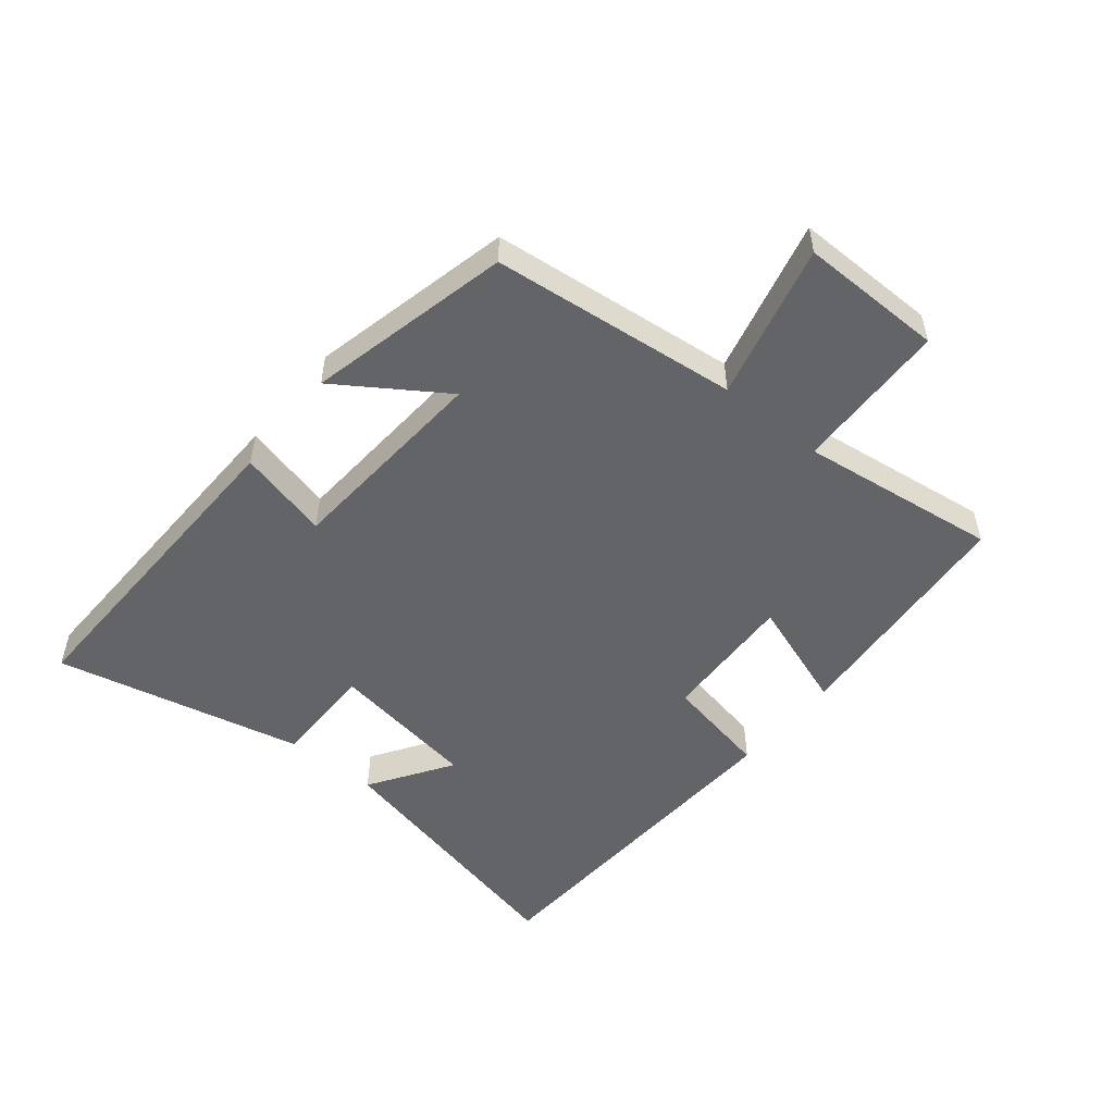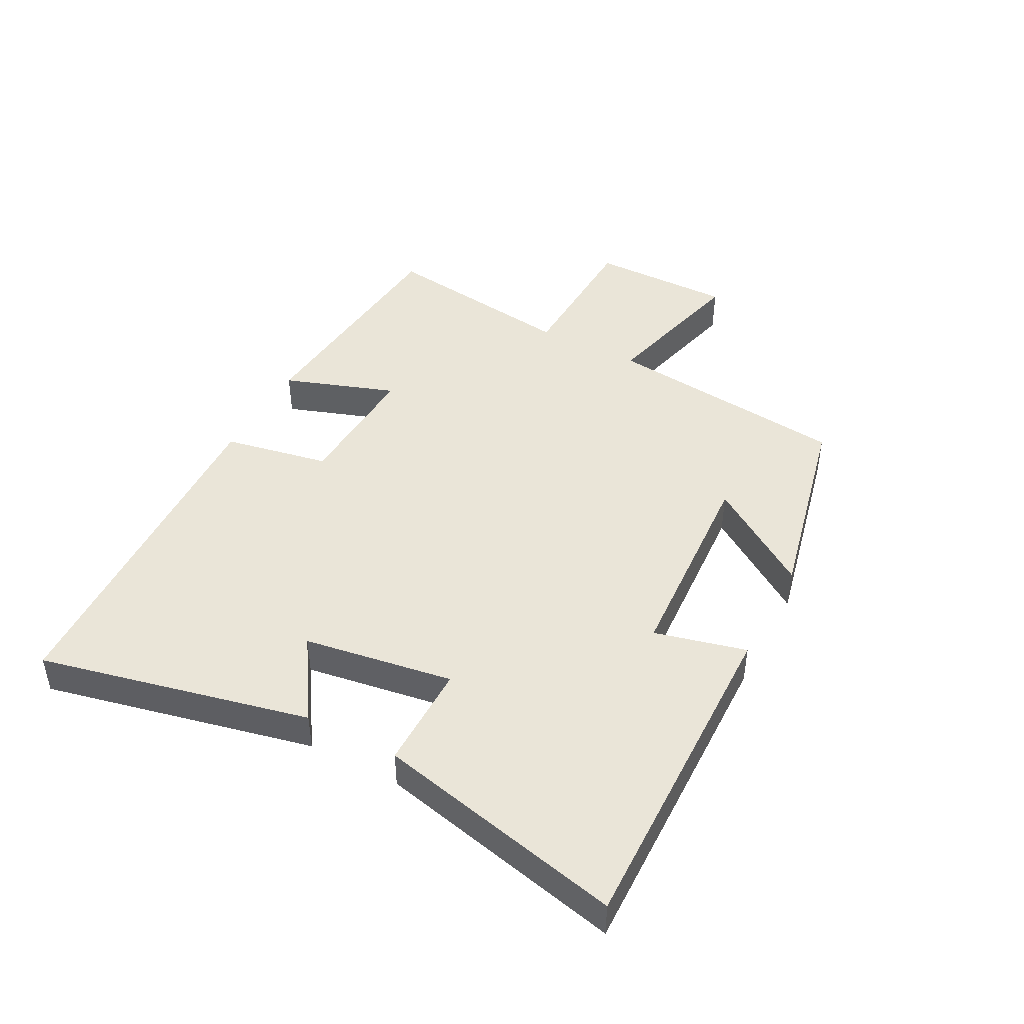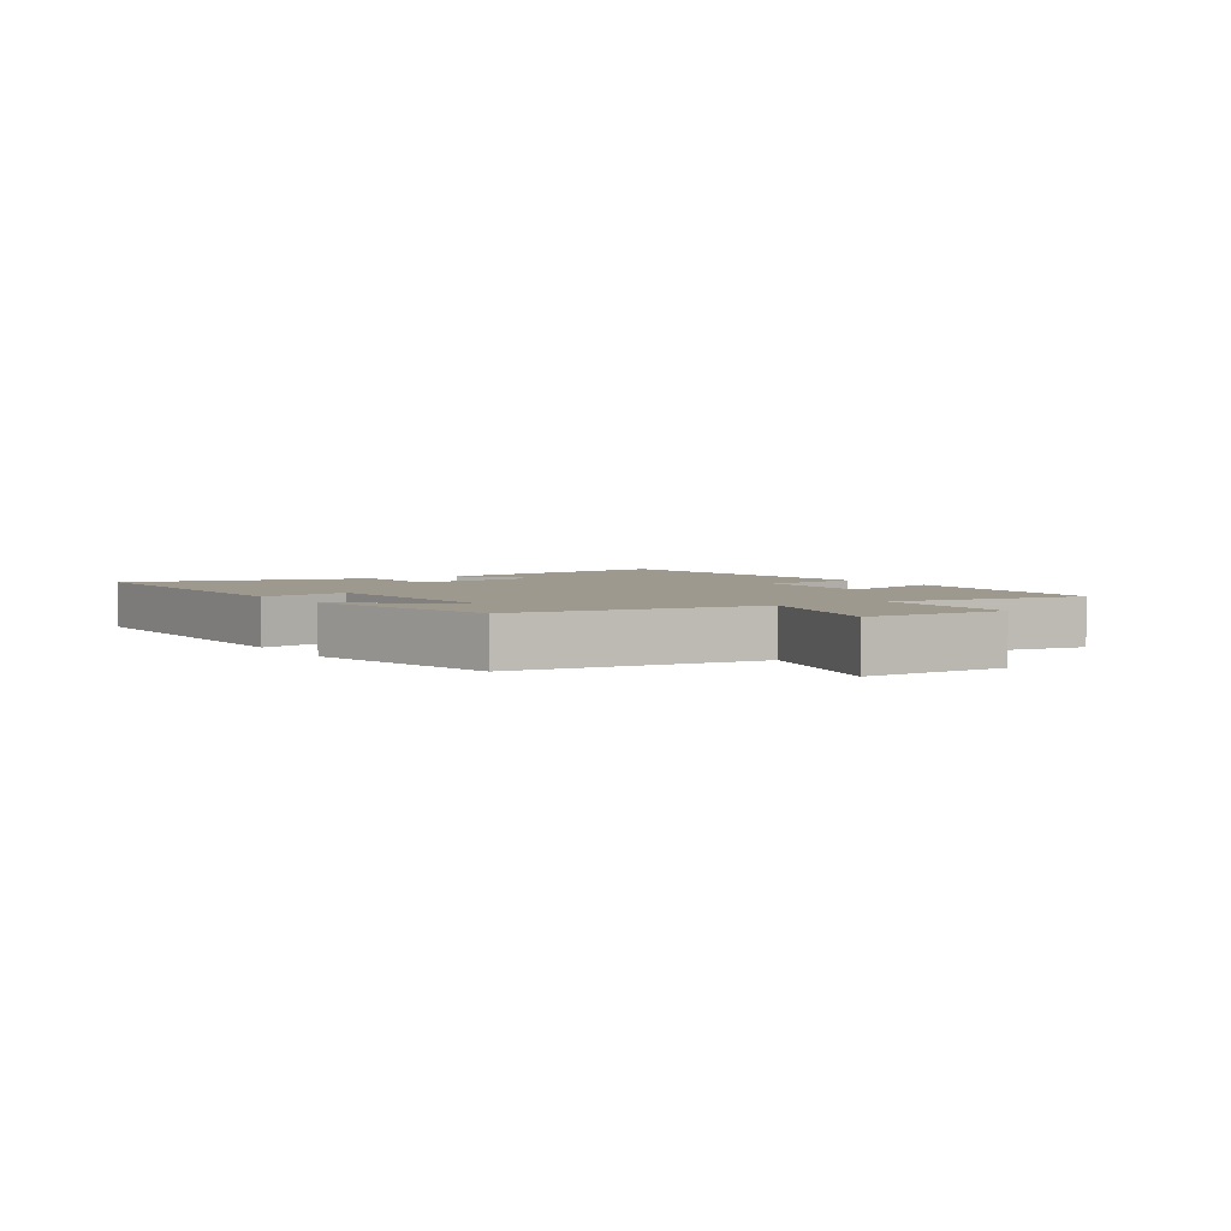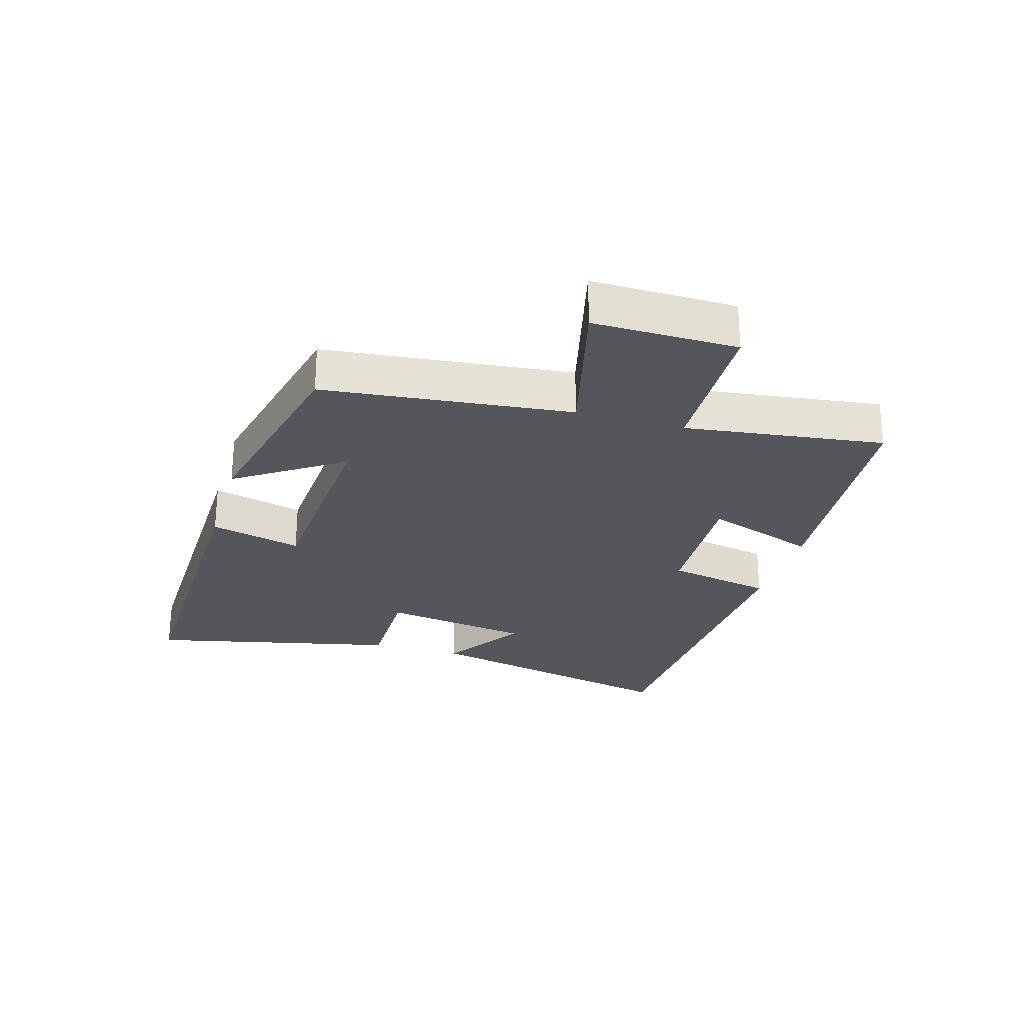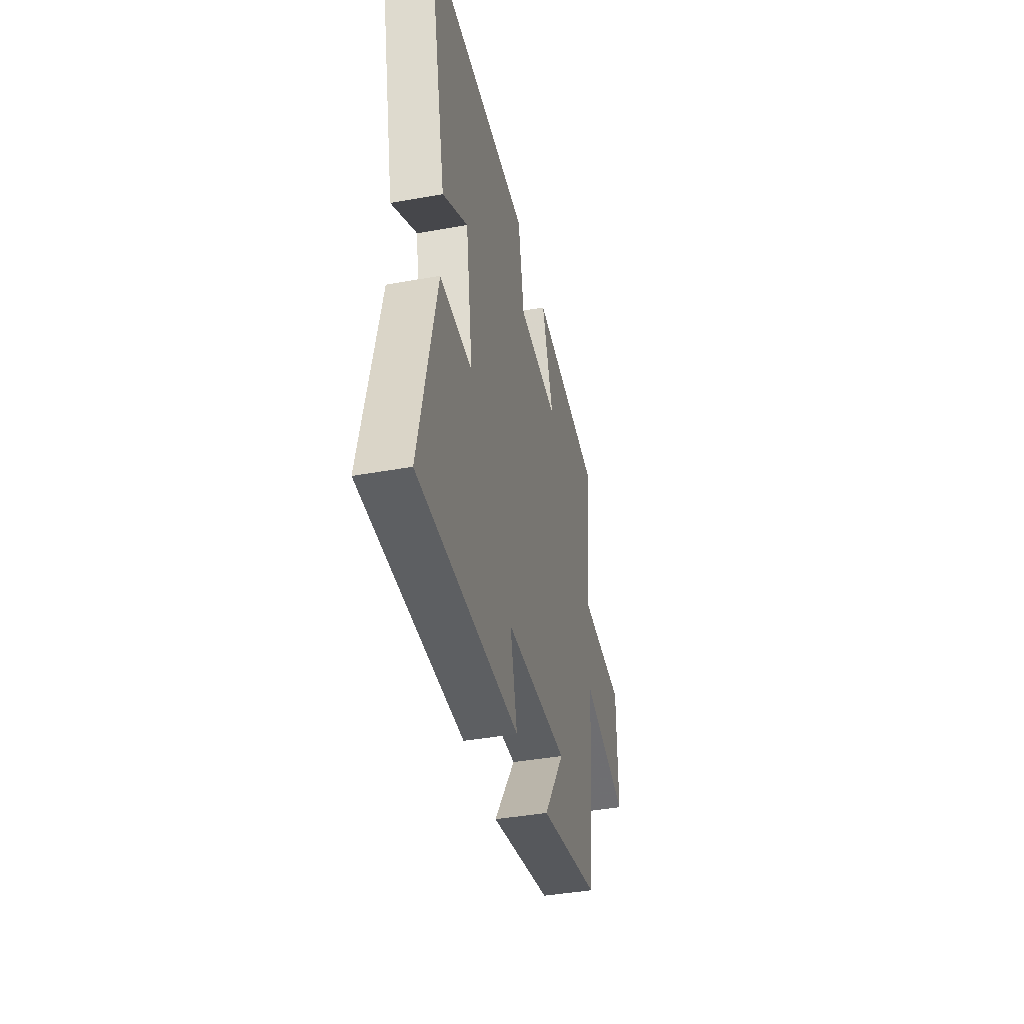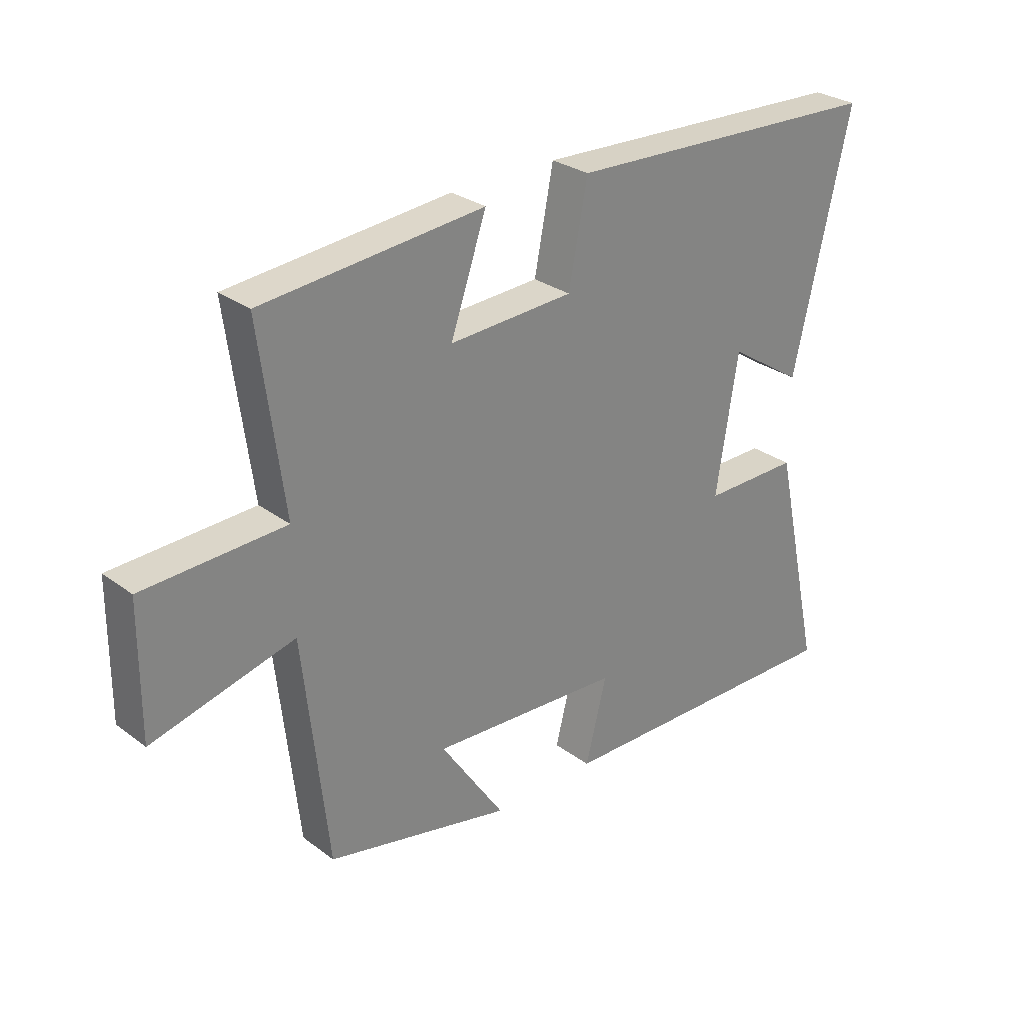
<metadata>
{"format":"obj","ext":"obj","renderer":"f3d","projection":"perspective","resolution":1024,"background":"white","views":[{"elev":-51.3,"azim":-129.2,"up":"+Y"},{"elev":44.7,"azim":118.1,"up":"+Y"},{"elev":3.4,"azim":-122.1,"up":"+Y"},{"elev":-26.3,"azim":-106.3,"up":"+Y"},{"elev":-41.1,"azim":102.4,"up":"+Z"},{"elev":28.8,"azim":-42.3,"up":"+Z"}]}
</metadata>
<code>
v -0.542 0.07 0.466
v -0.154 0.07 0.5
v -0.217 0.07 0.32
v 0.001 0.07 0.33
v 0.034 0.07 0.5
v 0.599 0.07 0.474
v 0.5 0.07 0.041
v 0.368 0.07 0.127
v 0.33 0.07 -0.113
v 0.5 0.07 -0.113
v 0.589 0.07 -0.513
v 0.055 0.07 -0.5
v 0.092 0.07 -0.353
v -0.244 0.07 -0.331
v -0.131 0.07 -0.5
v -0.457 0.07 -0.425
v -0.5 0.07 -0.029
v -0.749 0.07 -0.091
v -0.747 0.07 0.139
v -0.5 0.07 0.147
v -0.542 0 0.466
v -0.154 0 0.5
v -0.217 0 0.32
v 0.001 0 0.33
v 0.034 0 0.5
v 0.599 0 0.474
v 0.5 0 0.041
v 0.368 0 0.127
v 0.33 0 -0.113
v 0.5 0 -0.113
v 0.589 0 -0.513
v 0.055 0 -0.5
v 0.092 0 -0.353
v -0.244 0 -0.331
v -0.131 0 -0.5
v -0.457 0 -0.425
v -0.5 0 -0.029
v -0.749 0 -0.091
v -0.747 0 0.139
v -0.5 0 0.147
f 17 18 19 20
f 16 17 20
f 14 15 16
f 14 16 20
f 13 14 20 1
f 11 12 13
f 10 11 13
f 9 10 13
f 8 9 13
f 5 6 7 8
f 4 5 8 13
f 3 4 13
f 1 2 3
f 1 3 13
f 40 39 38 37
f 40 37 36
f 36 35 34
f 40 36 34
f 21 40 34 33
f 33 32 31
f 33 31 30
f 33 30 29
f 33 29 28
f 28 27 26 25
f 33 28 25 24
f 33 24 23
f 23 22 21
f 33 23 21
f 1 21 22 2
f 2 22 23 3
f 3 23 24 4
f 4 24 25 5
f 5 25 26 6
f 6 26 27 7
f 7 27 28 8
f 8 28 29 9
f 9 29 30 10
f 10 30 31 11
f 11 31 32 12
f 12 32 33 13
f 13 33 34 14
f 14 34 35 15
f 15 35 36 16
f 16 36 37 17
f 17 37 38 18
f 18 38 39 19
f 19 39 40 20
f 20 40 21 1

</code>
